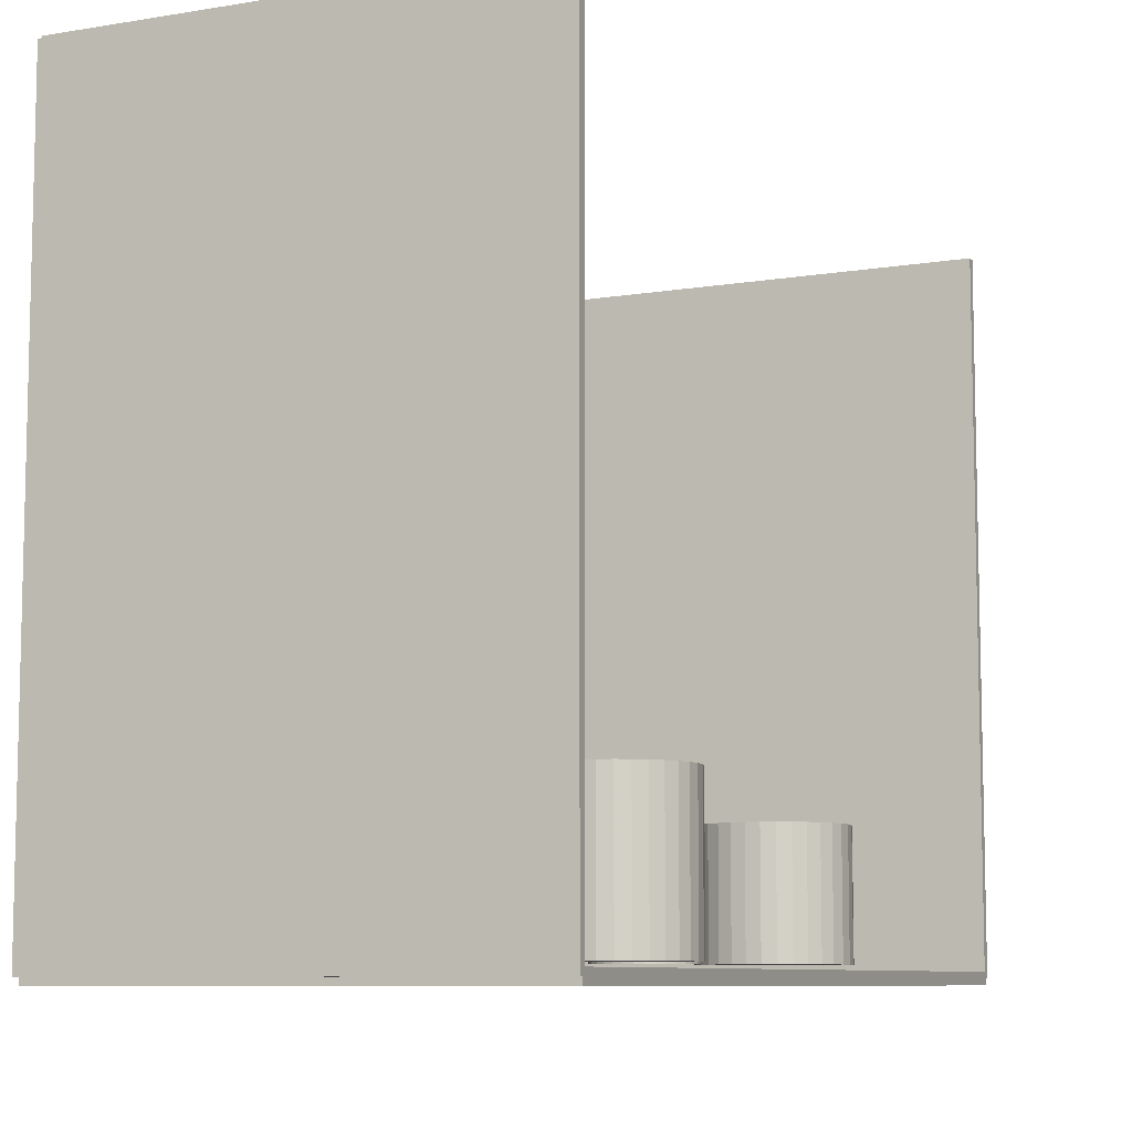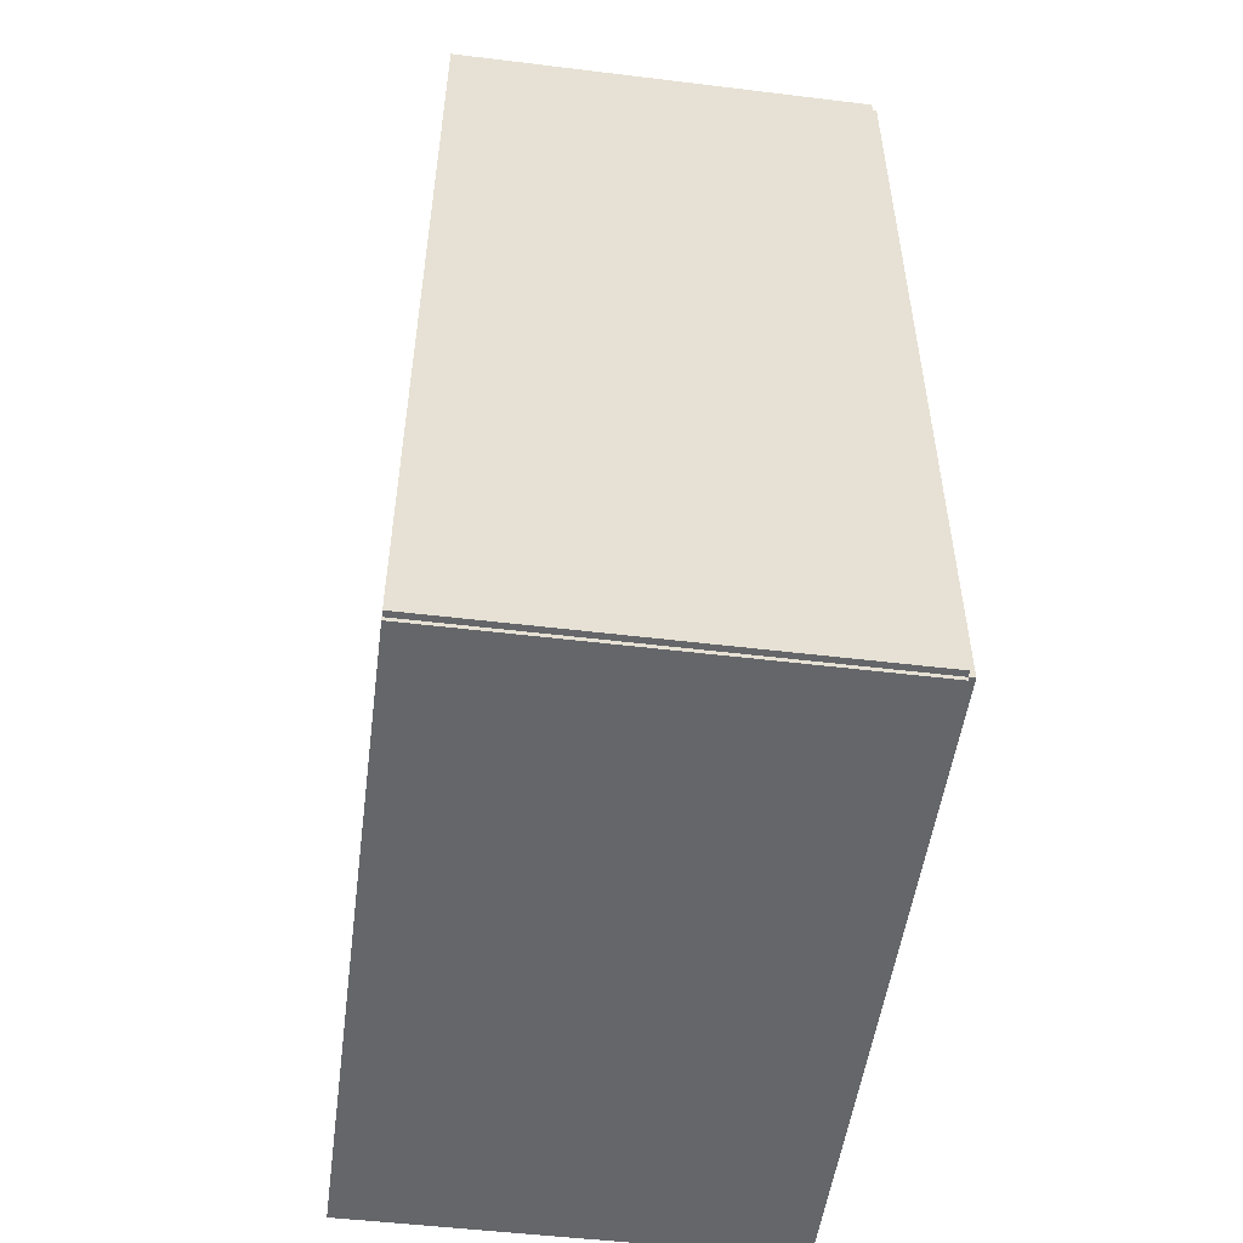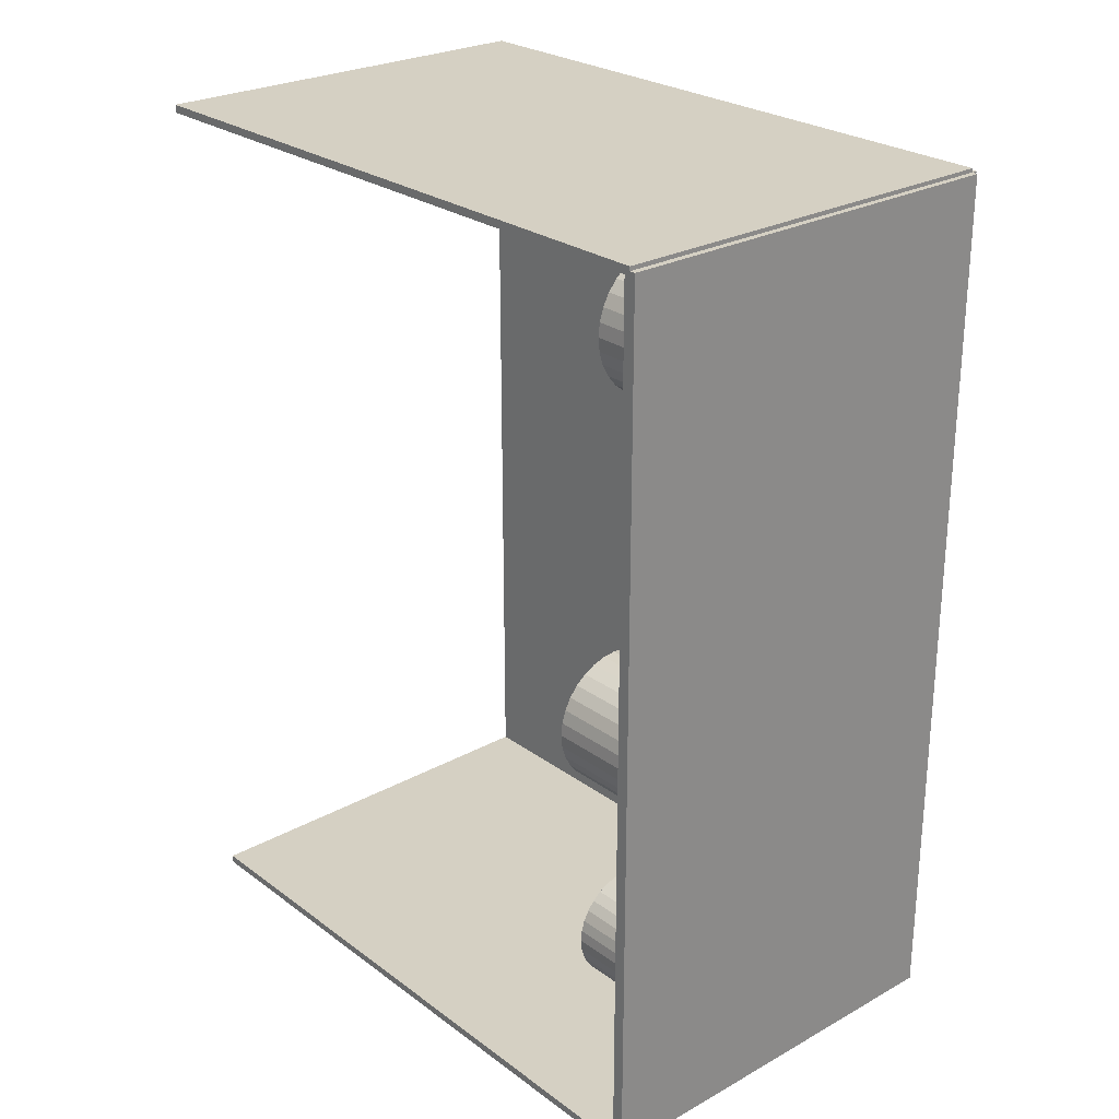
<metadata>
{"format":"obj","ext":"obj","renderer":"f3d","projection":"perspective","resolution":1024,"background":"white","views":[{"elev":-8.3,"azim":24.5,"up":"+Z"},{"elev":-51.7,"azim":172.5,"up":"+Y"},{"elev":26.0,"azim":138.9,"up":"+Y"}]}
</metadata>
<code>
v -0.08902 -0.1876 -0.002553
v -0.08902 -0.1876 0.002553
v -0.08902 0.1876 -0.002553
v -0.08902 0.1876 0.002553
v 0.08902 -0.1876 -0.002553
v 0.08902 -0.1876 0.002553
v 0.08902 0.1876 -0.002553
v 0.08902 0.1876 0.002553
v -0.08647 -0.1876 0
v -0.09157 -0.1876 0
v -0.08647 0.1876 0
v -0.09157 0.1876 0
v -0.08647 -0.1876 0.2812
v -0.09157 -0.1876 0.2812
v -0.08647 0.1876 0.2812
v -0.09157 0.1876 0.2812
v -0.08902 0.186 0.2812
v -0.08902 0.1893 0.2812
v -0.08902 0.186 0
v -0.08902 0.1893 0
v 0.08902 0.186 0.2812
v 0.08902 0.1893 0.2812
v 0.08902 0.186 0
v 0.08902 0.1893 0
v -0.08902 -0.186 0
v -0.08902 -0.1893 0
v -0.08902 -0.186 0.2812
v -0.08902 -0.1893 0.2812
v 0.08902 -0.186 0
v 0.08902 -0.1893 0
v 0.08902 -0.186 0.2812
v 0.08902 -0.1893 0.2812
v 0.02137 0.1389 0.005107
v 0.05122 0.1389 0.005107
v 0.05122 0.1389 0.0571
v 0.02137 0.1389 0.0571
v 0.05064 0.1447 0.005107
v 0.05064 0.1447 0.0571
v 0.04894 0.1503 0.005107
v 0.04894 0.1503 0.0571
v 0.04619 0.1555 0.005107
v 0.04619 0.1555 0.0571
v 0.04248 0.16 0.005107
v 0.04248 0.16 0.0571
v 0.03795 0.1637 0.005107
v 0.03795 0.1637 0.0571
v 0.03279 0.1665 0.005107
v 0.03279 0.1665 0.0571
v 0.0272 0.1682 0.005107
v 0.0272 0.1682 0.0571
v 0.02137 0.1687 0.005107
v 0.02137 0.1687 0.0571
v 0.01555 0.1682 0.005107
v 0.01555 0.1682 0.0571
v 0.009953 0.1665 0.005107
v 0.009953 0.1665 0.0571
v 0.004793 0.1637 0.005107
v 0.004793 0.1637 0.0571
v 0.0002708 0.16 0.005107
v 0.0002708 0.16 0.0571
v -0.003441 0.1555 0.005107
v -0.003441 0.1555 0.0571
v -0.006198 0.1503 0.005107
v -0.006198 0.1503 0.0571
v -0.007897 0.1447 0.005107
v -0.007897 0.1447 0.0571
v -0.00847 0.1389 0.005107
v -0.00847 0.1389 0.0571
v -0.007897 0.1331 0.005107
v -0.007897 0.1331 0.0571
v -0.006198 0.1275 0.005107
v -0.006198 0.1275 0.0571
v -0.003441 0.1223 0.005107
v -0.003441 0.1223 0.0571
v 0.0002708 0.1178 0.005107
v 0.0002708 0.1178 0.0571
v 0.004793 0.1141 0.005107
v 0.004793 0.1141 0.0571
v 0.009953 0.1113 0.005107
v 0.009953 0.1113 0.0571
v 0.01555 0.1096 0.005107
v 0.01555 0.1096 0.0571
v 0.02137 0.109 0.005107
v 0.02137 0.109 0.0571
v 0.0272 0.1096 0.005107
v 0.0272 0.1096 0.0571
v 0.03279 0.1113 0.005107
v 0.03279 0.1113 0.0571
v 0.03795 0.1141 0.005107
v 0.03795 0.1141 0.0571
v 0.04248 0.1178 0.005107
v 0.04248 0.1178 0.0571
v 0.04619 0.1223 0.005107
v 0.04619 0.1223 0.0571
v 0.04894 0.1275 0.005107
v 0.04894 0.1275 0.0571
v 0.05064 0.1331 0.005107
v 0.05064 0.1331 0.0571
v -0.002748 0.07111 0.005107
v 0.01753 0.07111 0.005107
v 0.01753 0.07111 0.05781
v -0.002748 0.07111 0.05781
v 0.01714 0.07506 0.005107
v 0.01714 0.07506 0.05781
v 0.01599 0.07887 0.005107
v 0.01599 0.07887 0.05781
v 0.01411 0.08237 0.005107
v 0.01411 0.08237 0.05781
v 0.01159 0.08545 0.005107
v 0.01159 0.08545 0.05781
v 0.00852 0.08797 0.005107
v 0.00852 0.08797 0.05781
v 0.005013 0.08984 0.005107
v 0.005013 0.08984 0.05781
v 0.001209 0.091 0.005107
v 0.001209 0.091 0.05781
v -0.002748 0.09139 0.005107
v -0.002748 0.09139 0.05781
v -0.006704 0.091 0.005107
v -0.006704 0.091 0.05781
v -0.01051 0.08984 0.005107
v -0.01051 0.08984 0.05781
v -0.01401 0.08797 0.005107
v -0.01401 0.08797 0.05781
v -0.01709 0.08545 0.005107
v -0.01709 0.08545 0.05781
v -0.01961 0.08237 0.005107
v -0.01961 0.08237 0.05781
v -0.02148 0.07887 0.005107
v -0.02148 0.07887 0.05781
v -0.02264 0.07506 0.005107
v -0.02264 0.07506 0.05781
v -0.02303 0.07111 0.005107
v -0.02303 0.07111 0.05781
v -0.02264 0.06715 0.005107
v -0.02264 0.06715 0.05781
v -0.02148 0.06335 0.005107
v -0.02148 0.06335 0.05781
v -0.01961 0.05984 0.005107
v -0.01961 0.05984 0.05781
v -0.01709 0.05677 0.005107
v -0.01709 0.05677 0.05781
v -0.01401 0.05424 0.005107
v -0.01401 0.05424 0.05781
v -0.01051 0.05237 0.005107
v -0.01051 0.05237 0.05781
v -0.006704 0.05122 0.005107
v -0.006704 0.05122 0.05781
v -0.002748 0.05083 0.005107
v -0.002748 0.05083 0.05781
v 0.001209 0.05122 0.005107
v 0.001209 0.05122 0.05781
v 0.005013 0.05237 0.005107
v 0.005013 0.05237 0.05781
v 0.00852 0.05424 0.005107
v 0.00852 0.05424 0.05781
v 0.01159 0.05677 0.005107
v 0.01159 0.05677 0.05781
v 0.01411 0.05984 0.005107
v 0.01411 0.05984 0.05781
v 0.01599 0.06335 0.005107
v 0.01599 0.06335 0.05781
v 0.01714 0.06715 0.005107
v 0.01714 0.06715 0.05781
v 0.03157 -0.03364 0.005107
v 0.06024 -0.03364 0.005107
v 0.06024 -0.03364 0.06772
v 0.03157 -0.03364 0.06772
v 0.05969 -0.02805 0.005107
v 0.05969 -0.02805 0.06772
v 0.05806 -0.02267 0.005107
v 0.05806 -0.02267 0.06772
v 0.05541 -0.01771 0.005107
v 0.05541 -0.01771 0.06772
v 0.05184 -0.01337 0.005107
v 0.05184 -0.01337 0.06772
v 0.0475 -0.009804 0.005107
v 0.0475 -0.009804 0.06772
v 0.04254 -0.007155 0.005107
v 0.04254 -0.007155 0.06772
v 0.03716 -0.005524 0.005107
v 0.03716 -0.005524 0.06772
v 0.03157 -0.004973 0.005107
v 0.03157 -0.004973 0.06772
v 0.02598 -0.005524 0.005107
v 0.02598 -0.005524 0.06772
v 0.0206 -0.007155 0.005107
v 0.0206 -0.007155 0.06772
v 0.01565 -0.009804 0.005107
v 0.01565 -0.009804 0.06772
v 0.0113 -0.01337 0.005107
v 0.0113 -0.01337 0.06772
v 0.007737 -0.01771 0.005107
v 0.007737 -0.01771 0.06772
v 0.005088 -0.02267 0.005107
v 0.005088 -0.02267 0.06772
v 0.003457 -0.02805 0.005107
v 0.003457 -0.02805 0.06772
v 0.002906 -0.03364 0.005107
v 0.002906 -0.03364 0.06772
v 0.003457 -0.03923 0.005107
v 0.003457 -0.03923 0.06772
v 0.005088 -0.04461 0.005107
v 0.005088 -0.04461 0.06772
v 0.007737 -0.04956 0.005107
v 0.007737 -0.04956 0.06772
v 0.0113 -0.05391 0.005107
v 0.0113 -0.05391 0.06772
v 0.01565 -0.05747 0.005107
v 0.01565 -0.05747 0.06772
v 0.0206 -0.06012 0.005107
v 0.0206 -0.06012 0.06772
v 0.02598 -0.06175 0.005107
v 0.02598 -0.06175 0.06772
v 0.03157 -0.0623 0.005107
v 0.03157 -0.0623 0.06772
v 0.03716 -0.06175 0.005107
v 0.03716 -0.06175 0.06772
v 0.04254 -0.06012 0.005107
v 0.04254 -0.06012 0.06772
v 0.0475 -0.05747 0.005107
v 0.0475 -0.05747 0.06772
v 0.05184 -0.05391 0.005107
v 0.05184 -0.05391 0.06772
v 0.05541 -0.04956 0.005107
v 0.05541 -0.04956 0.06772
v 0.05806 -0.04461 0.005107
v 0.05806 -0.04461 0.06772
v 0.05969 -0.03923 0.005107
v 0.05969 -0.03923 0.06772
v 0.01563 -0.1492 0.005107
v 0.04047 -0.1492 0.005107
v 0.04047 -0.1492 0.07721
v 0.01563 -0.1492 0.07721
v 0.04 -0.1444 0.005107
v 0.04 -0.1444 0.07721
v 0.03858 -0.1397 0.005107
v 0.03858 -0.1397 0.07721
v 0.03629 -0.1354 0.005107
v 0.03629 -0.1354 0.07721
v 0.0332 -0.1317 0.005107
v 0.0332 -0.1317 0.07721
v 0.02943 -0.1286 0.005107
v 0.02943 -0.1286 0.07721
v 0.02514 -0.1263 0.005107
v 0.02514 -0.1263 0.07721
v 0.02048 -0.1249 0.005107
v 0.02048 -0.1249 0.07721
v 0.01563 -0.1244 0.005107
v 0.01563 -0.1244 0.07721
v 0.01079 -0.1249 0.005107
v 0.01079 -0.1249 0.07721
v 0.006128 -0.1263 0.005107
v 0.006128 -0.1263 0.07721
v 0.001834 -0.1286 0.005107
v 0.001834 -0.1286 0.07721
v -0.001931 -0.1317 0.005107
v -0.001931 -0.1317 0.07721
v -0.00502 -0.1354 0.005107
v -0.00502 -0.1354 0.07721
v -0.007315 -0.1397 0.005107
v -0.007315 -0.1397 0.07721
v -0.008729 -0.1444 0.005107
v -0.008729 -0.1444 0.07721
v -0.009206 -0.1492 0.005107
v -0.009206 -0.1492 0.07721
v -0.008729 -0.1541 0.005107
v -0.008729 -0.1541 0.07721
v -0.007315 -0.1587 0.005107
v -0.007315 -0.1587 0.07721
v -0.00502 -0.163 0.005107
v -0.00502 -0.163 0.07721
v -0.001931 -0.1668 0.005107
v -0.001931 -0.1668 0.07721
v 0.001834 -0.1699 0.005107
v 0.001834 -0.1699 0.07721
v 0.006128 -0.1722 0.005107
v 0.006128 -0.1722 0.07721
v 0.01079 -0.1736 0.005107
v 0.01079 -0.1736 0.07721
v 0.01563 -0.1741 0.005107
v 0.01563 -0.1741 0.07721
v 0.02048 -0.1736 0.005107
v 0.02048 -0.1736 0.07721
v 0.02514 -0.1722 0.005107
v 0.02514 -0.1722 0.07721
v 0.02943 -0.1699 0.005107
v 0.02943 -0.1699 0.07721
v 0.0332 -0.1668 0.005107
v 0.0332 -0.1668 0.07721
v 0.03629 -0.163 0.005107
v 0.03629 -0.163 0.07721
v 0.03858 -0.1587 0.005107
v 0.03858 -0.1587 0.07721
v 0.04 -0.1541 0.005107
v 0.04 -0.1541 0.07721
f 2 4 1
f 5 2 1
f 1 4 3
f 3 5 1
f 2 8 4
f 6 2 5
f 6 8 2
f 4 8 3
f 7 5 3
f 3 8 7
f 7 6 5
f 8 6 7
f 10 12 9
f 13 10 9
f 9 12 11
f 11 13 9
f 10 16 12
f 14 10 13
f 14 16 10
f 12 16 11
f 15 13 11
f 11 16 15
f 15 14 13
f 16 14 15
f 18 20 17
f 21 18 17
f 17 20 19
f 19 21 17
f 18 24 20
f 22 18 21
f 22 24 18
f 20 24 19
f 23 21 19
f 19 24 23
f 23 22 21
f 24 22 23
f 26 28 25
f 29 26 25
f 25 28 27
f 27 29 25
f 26 32 28
f 30 26 29
f 30 32 26
f 28 32 27
f 31 29 27
f 27 32 31
f 31 30 29
f 32 30 31
f 34 33 37
f 34 37 35
f 35 37 38
f 35 38 36
f 37 33 39
f 37 39 38
f 38 39 40
f 38 40 36
f 39 33 41
f 39 41 40
f 40 41 42
f 40 42 36
f 41 33 43
f 41 43 42
f 42 43 44
f 42 44 36
f 43 33 45
f 43 45 44
f 44 45 46
f 44 46 36
f 45 33 47
f 45 47 46
f 46 47 48
f 46 48 36
f 47 33 49
f 47 49 48
f 48 49 50
f 48 50 36
f 49 33 51
f 49 51 50
f 50 51 52
f 50 52 36
f 51 33 53
f 51 53 52
f 52 53 54
f 52 54 36
f 53 33 55
f 53 55 54
f 54 55 56
f 54 56 36
f 55 33 57
f 55 57 56
f 56 57 58
f 56 58 36
f 57 33 59
f 57 59 58
f 58 59 60
f 58 60 36
f 59 33 61
f 59 61 60
f 60 61 62
f 60 62 36
f 61 33 63
f 61 63 62
f 62 63 64
f 62 64 36
f 63 33 65
f 63 65 64
f 64 65 66
f 64 66 36
f 65 33 67
f 65 67 66
f 66 67 68
f 66 68 36
f 67 33 69
f 67 69 68
f 68 69 70
f 68 70 36
f 69 33 71
f 69 71 70
f 70 71 72
f 70 72 36
f 71 33 73
f 71 73 72
f 72 73 74
f 72 74 36
f 73 33 75
f 73 75 74
f 74 75 76
f 74 76 36
f 75 33 77
f 75 77 76
f 76 77 78
f 76 78 36
f 77 33 79
f 77 79 78
f 78 79 80
f 78 80 36
f 79 33 81
f 79 81 80
f 80 81 82
f 80 82 36
f 81 33 83
f 81 83 82
f 82 83 84
f 82 84 36
f 83 33 85
f 83 85 84
f 84 85 86
f 84 86 36
f 85 33 87
f 85 87 86
f 86 87 88
f 86 88 36
f 87 33 89
f 87 89 88
f 88 89 90
f 88 90 36
f 89 33 91
f 89 91 90
f 90 91 92
f 90 92 36
f 91 33 93
f 91 93 92
f 92 93 94
f 92 94 36
f 93 33 95
f 93 95 94
f 94 95 96
f 94 96 36
f 95 33 97
f 95 97 96
f 96 97 98
f 96 98 36
f 97 33 34
f 97 34 98
f 98 34 35
f 98 35 36
f 100 99 103
f 100 103 101
f 101 103 104
f 101 104 102
f 103 99 105
f 103 105 104
f 104 105 106
f 104 106 102
f 105 99 107
f 105 107 106
f 106 107 108
f 106 108 102
f 107 99 109
f 107 109 108
f 108 109 110
f 108 110 102
f 109 99 111
f 109 111 110
f 110 111 112
f 110 112 102
f 111 99 113
f 111 113 112
f 112 113 114
f 112 114 102
f 113 99 115
f 113 115 114
f 114 115 116
f 114 116 102
f 115 99 117
f 115 117 116
f 116 117 118
f 116 118 102
f 117 99 119
f 117 119 118
f 118 119 120
f 118 120 102
f 119 99 121
f 119 121 120
f 120 121 122
f 120 122 102
f 121 99 123
f 121 123 122
f 122 123 124
f 122 124 102
f 123 99 125
f 123 125 124
f 124 125 126
f 124 126 102
f 125 99 127
f 125 127 126
f 126 127 128
f 126 128 102
f 127 99 129
f 127 129 128
f 128 129 130
f 128 130 102
f 129 99 131
f 129 131 130
f 130 131 132
f 130 132 102
f 131 99 133
f 131 133 132
f 132 133 134
f 132 134 102
f 133 99 135
f 133 135 134
f 134 135 136
f 134 136 102
f 135 99 137
f 135 137 136
f 136 137 138
f 136 138 102
f 137 99 139
f 137 139 138
f 138 139 140
f 138 140 102
f 139 99 141
f 139 141 140
f 140 141 142
f 140 142 102
f 141 99 143
f 141 143 142
f 142 143 144
f 142 144 102
f 143 99 145
f 143 145 144
f 144 145 146
f 144 146 102
f 145 99 147
f 145 147 146
f 146 147 148
f 146 148 102
f 147 99 149
f 147 149 148
f 148 149 150
f 148 150 102
f 149 99 151
f 149 151 150
f 150 151 152
f 150 152 102
f 151 99 153
f 151 153 152
f 152 153 154
f 152 154 102
f 153 99 155
f 153 155 154
f 154 155 156
f 154 156 102
f 155 99 157
f 155 157 156
f 156 157 158
f 156 158 102
f 157 99 159
f 157 159 158
f 158 159 160
f 158 160 102
f 159 99 161
f 159 161 160
f 160 161 162
f 160 162 102
f 161 99 163
f 161 163 162
f 162 163 164
f 162 164 102
f 163 99 100
f 163 100 164
f 164 100 101
f 164 101 102
f 166 165 169
f 166 169 167
f 167 169 170
f 167 170 168
f 169 165 171
f 169 171 170
f 170 171 172
f 170 172 168
f 171 165 173
f 171 173 172
f 172 173 174
f 172 174 168
f 173 165 175
f 173 175 174
f 174 175 176
f 174 176 168
f 175 165 177
f 175 177 176
f 176 177 178
f 176 178 168
f 177 165 179
f 177 179 178
f 178 179 180
f 178 180 168
f 179 165 181
f 179 181 180
f 180 181 182
f 180 182 168
f 181 165 183
f 181 183 182
f 182 183 184
f 182 184 168
f 183 165 185
f 183 185 184
f 184 185 186
f 184 186 168
f 185 165 187
f 185 187 186
f 186 187 188
f 186 188 168
f 187 165 189
f 187 189 188
f 188 189 190
f 188 190 168
f 189 165 191
f 189 191 190
f 190 191 192
f 190 192 168
f 191 165 193
f 191 193 192
f 192 193 194
f 192 194 168
f 193 165 195
f 193 195 194
f 194 195 196
f 194 196 168
f 195 165 197
f 195 197 196
f 196 197 198
f 196 198 168
f 197 165 199
f 197 199 198
f 198 199 200
f 198 200 168
f 199 165 201
f 199 201 200
f 200 201 202
f 200 202 168
f 201 165 203
f 201 203 202
f 202 203 204
f 202 204 168
f 203 165 205
f 203 205 204
f 204 205 206
f 204 206 168
f 205 165 207
f 205 207 206
f 206 207 208
f 206 208 168
f 207 165 209
f 207 209 208
f 208 209 210
f 208 210 168
f 209 165 211
f 209 211 210
f 210 211 212
f 210 212 168
f 211 165 213
f 211 213 212
f 212 213 214
f 212 214 168
f 213 165 215
f 213 215 214
f 214 215 216
f 214 216 168
f 215 165 217
f 215 217 216
f 216 217 218
f 216 218 168
f 217 165 219
f 217 219 218
f 218 219 220
f 218 220 168
f 219 165 221
f 219 221 220
f 220 221 222
f 220 222 168
f 221 165 223
f 221 223 222
f 222 223 224
f 222 224 168
f 223 165 225
f 223 225 224
f 224 225 226
f 224 226 168
f 225 165 227
f 225 227 226
f 226 227 228
f 226 228 168
f 227 165 229
f 227 229 228
f 228 229 230
f 228 230 168
f 229 165 166
f 229 166 230
f 230 166 167
f 230 167 168
f 232 231 235
f 232 235 233
f 233 235 236
f 233 236 234
f 235 231 237
f 235 237 236
f 236 237 238
f 236 238 234
f 237 231 239
f 237 239 238
f 238 239 240
f 238 240 234
f 239 231 241
f 239 241 240
f 240 241 242
f 240 242 234
f 241 231 243
f 241 243 242
f 242 243 244
f 242 244 234
f 243 231 245
f 243 245 244
f 244 245 246
f 244 246 234
f 245 231 247
f 245 247 246
f 246 247 248
f 246 248 234
f 247 231 249
f 247 249 248
f 248 249 250
f 248 250 234
f 249 231 251
f 249 251 250
f 250 251 252
f 250 252 234
f 251 231 253
f 251 253 252
f 252 253 254
f 252 254 234
f 253 231 255
f 253 255 254
f 254 255 256
f 254 256 234
f 255 231 257
f 255 257 256
f 256 257 258
f 256 258 234
f 257 231 259
f 257 259 258
f 258 259 260
f 258 260 234
f 259 231 261
f 259 261 260
f 260 261 262
f 260 262 234
f 261 231 263
f 261 263 262
f 262 263 264
f 262 264 234
f 263 231 265
f 263 265 264
f 264 265 266
f 264 266 234
f 265 231 267
f 265 267 266
f 266 267 268
f 266 268 234
f 267 231 269
f 267 269 268
f 268 269 270
f 268 270 234
f 269 231 271
f 269 271 270
f 270 271 272
f 270 272 234
f 271 231 273
f 271 273 272
f 272 273 274
f 272 274 234
f 273 231 275
f 273 275 274
f 274 275 276
f 274 276 234
f 275 231 277
f 275 277 276
f 276 277 278
f 276 278 234
f 277 231 279
f 277 279 278
f 278 279 280
f 278 280 234
f 279 231 281
f 279 281 280
f 280 281 282
f 280 282 234
f 281 231 283
f 281 283 282
f 282 283 284
f 282 284 234
f 283 231 285
f 283 285 284
f 284 285 286
f 284 286 234
f 285 231 287
f 285 287 286
f 286 287 288
f 286 288 234
f 287 231 289
f 287 289 288
f 288 289 290
f 288 290 234
f 289 231 291
f 289 291 290
f 290 291 292
f 290 292 234
f 291 231 293
f 291 293 292
f 292 293 294
f 292 294 234
f 293 231 295
f 293 295 294
f 294 295 296
f 294 296 234
f 295 231 232
f 295 232 296
f 296 232 233
f 296 233 234

</code>
